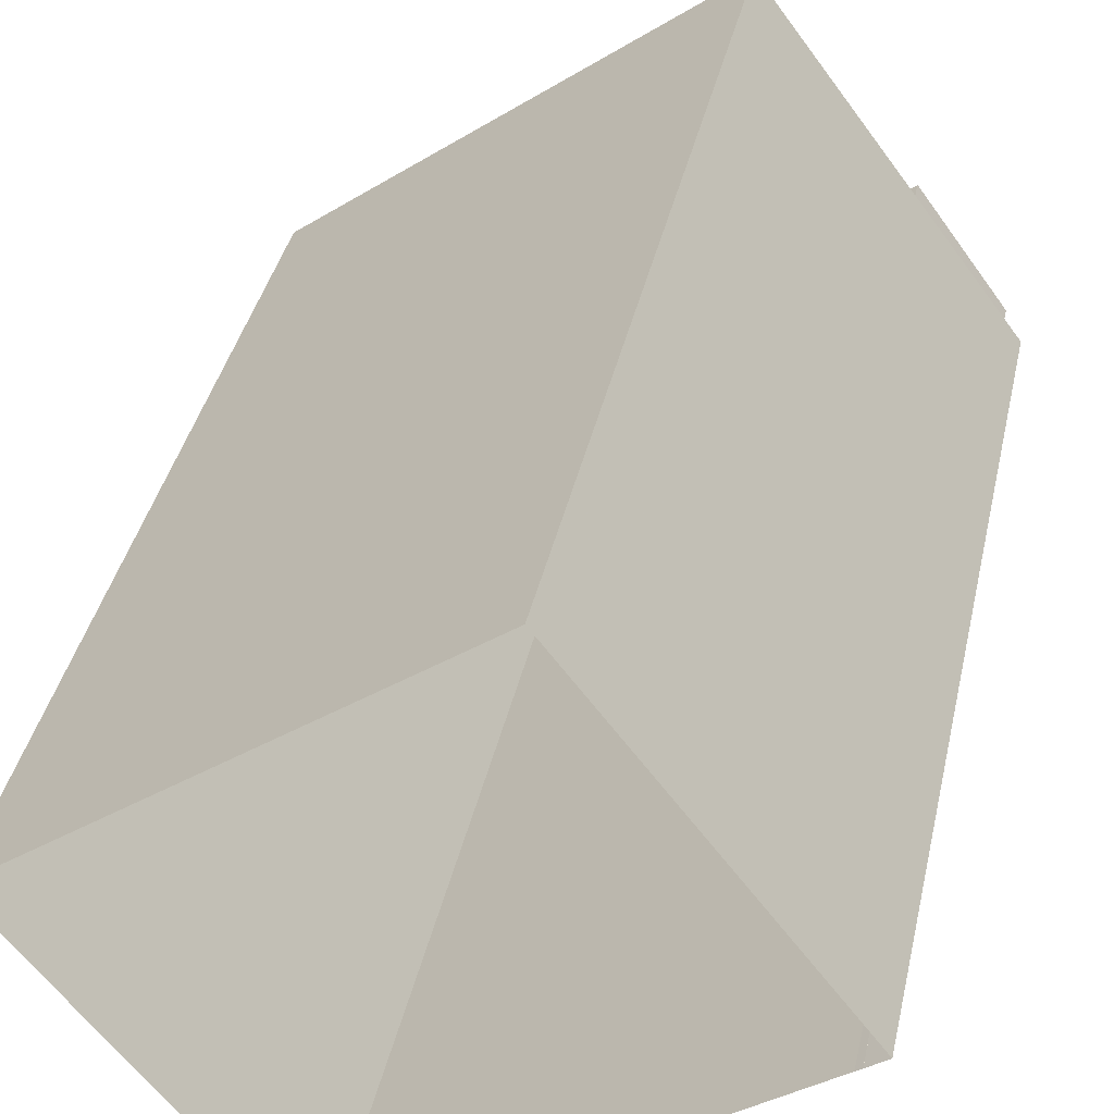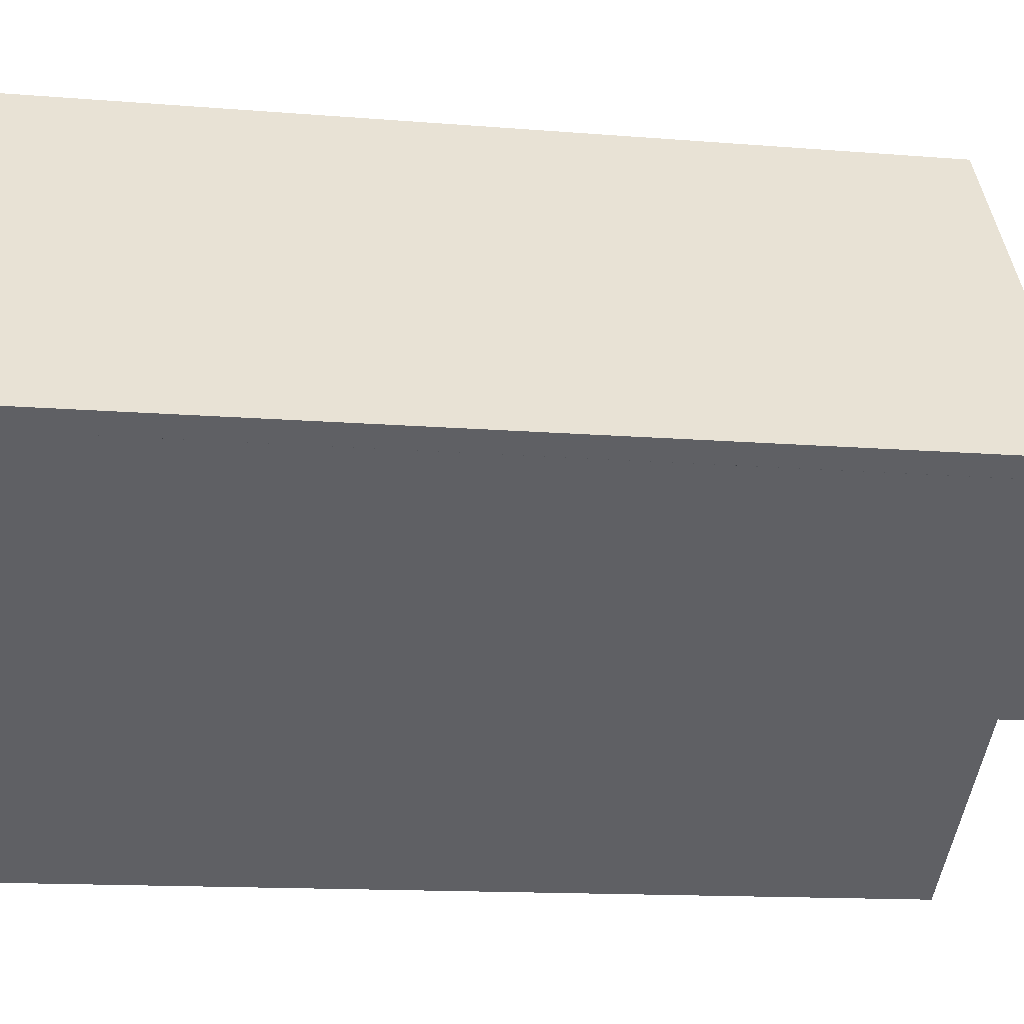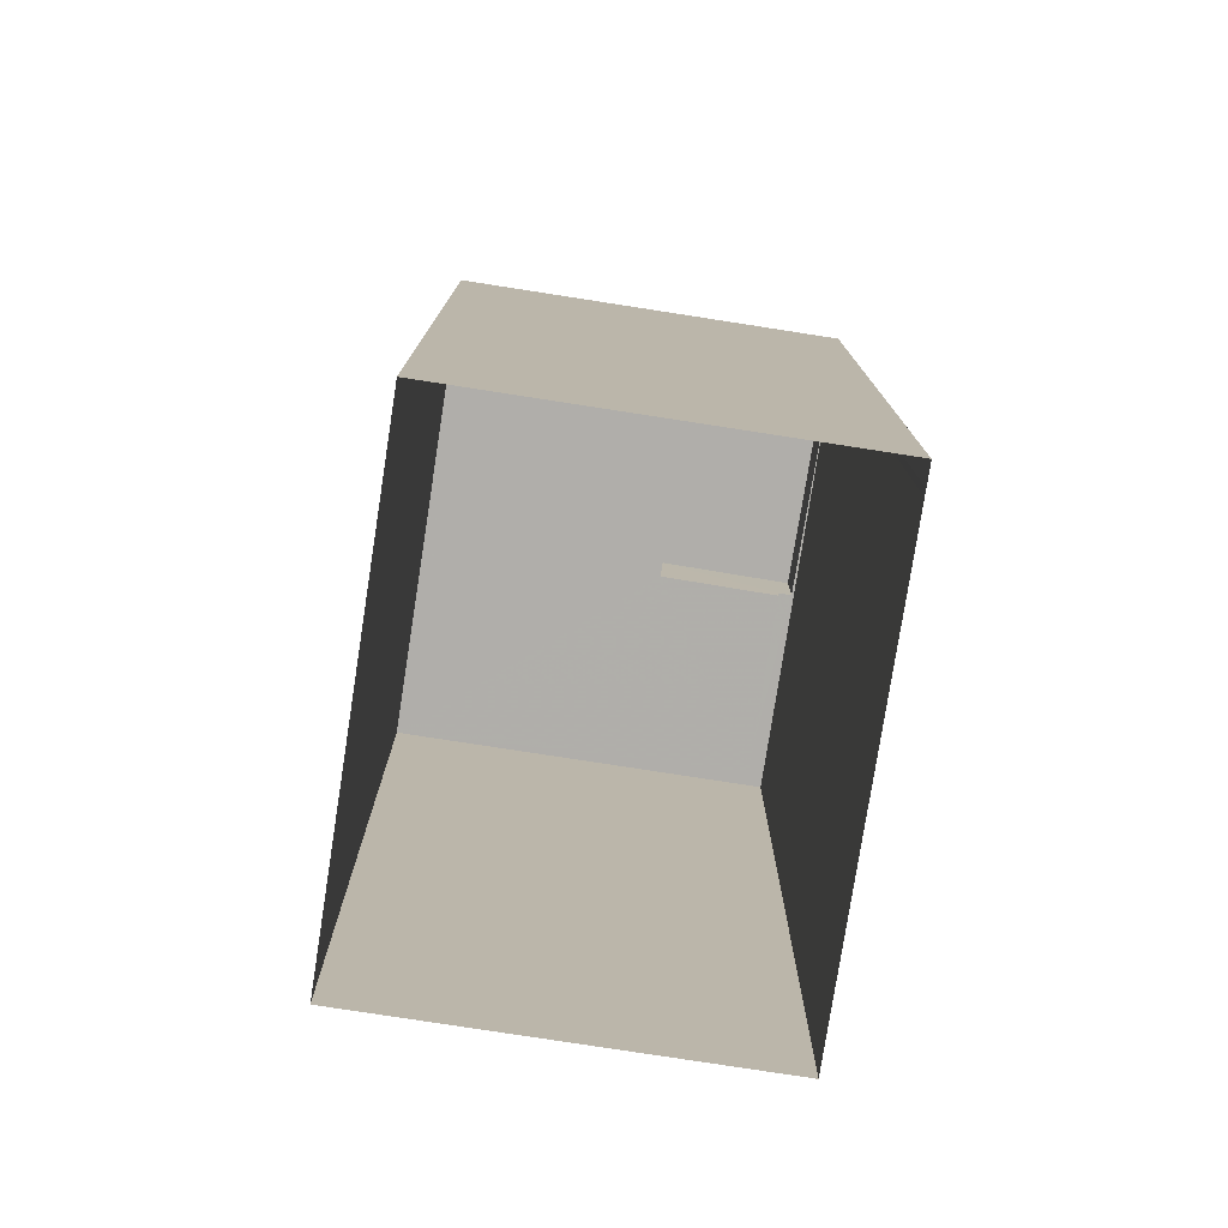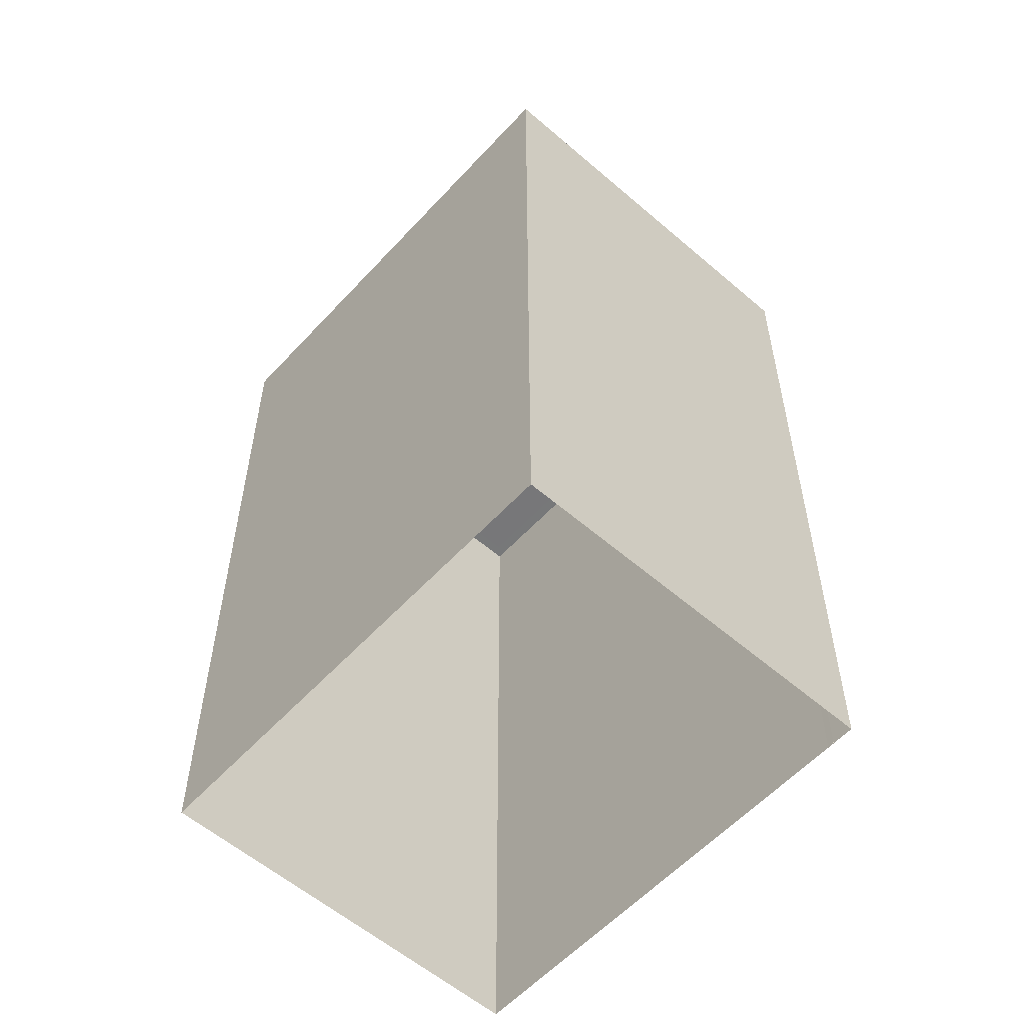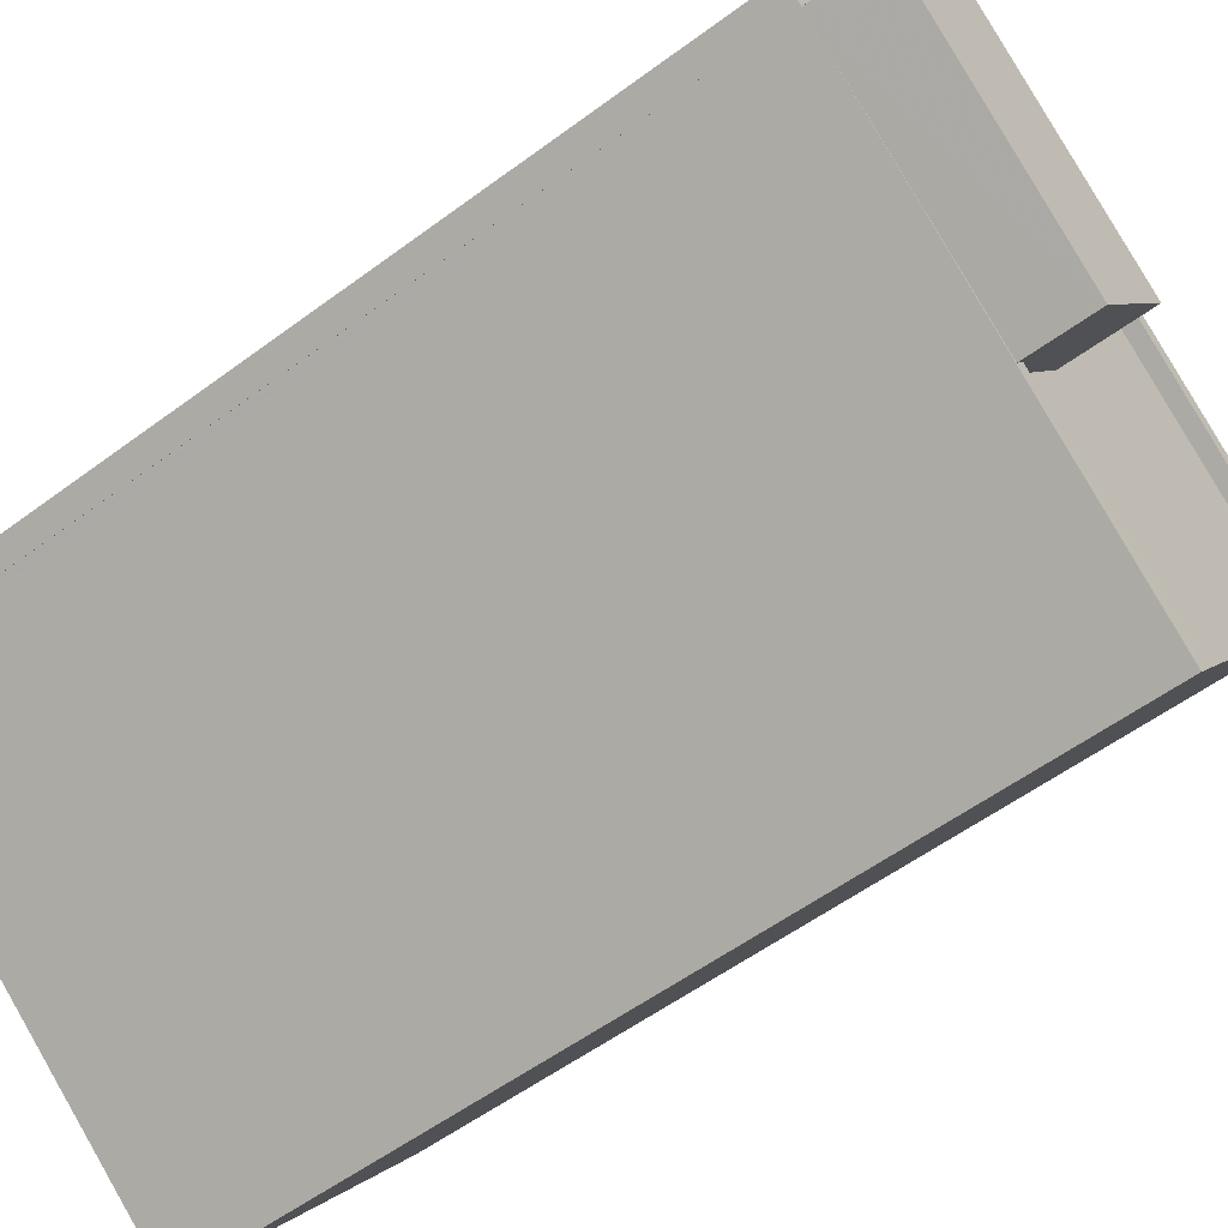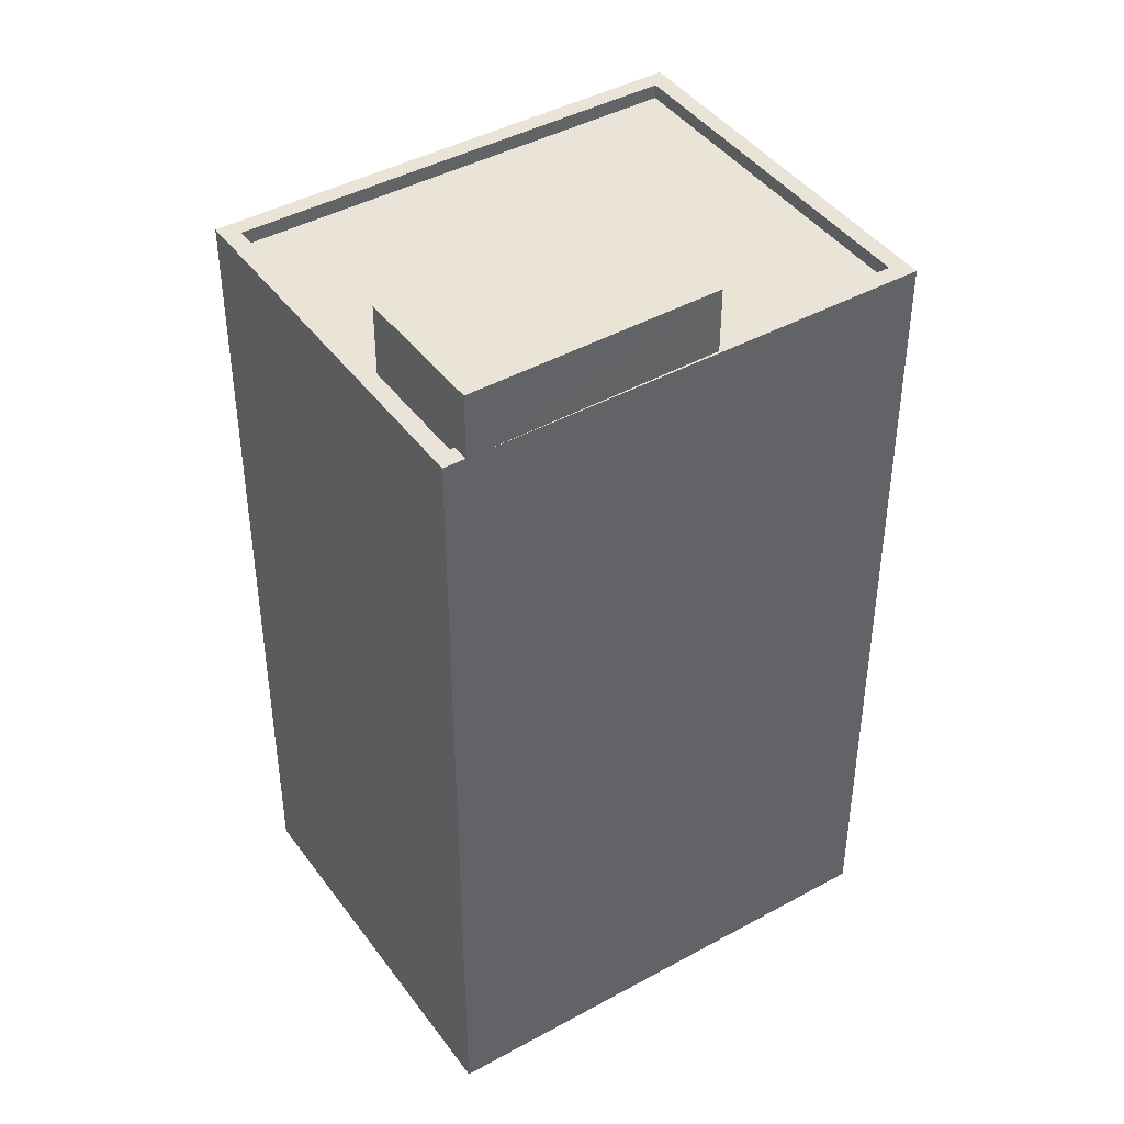
<metadata>
{"format":"obj","ext":"obj","renderer":"f3d","projection":"perspective","resolution":1024,"background":"white","views":[{"elev":38.3,"azim":-167.8,"up":"+Y"},{"elev":-12.5,"azim":-101.2,"up":"+Y"},{"elev":-77.9,"azim":-135.7,"up":"+Z"},{"elev":-57.2,"azim":-168.8,"up":"+Z"},{"elev":-54.6,"azim":-51.6,"up":"+Y"},{"elev":42.8,"azim":-70.1,"up":"+Z"}]}
</metadata>
<code>
v -5983 -3.636e+04 3.862
v -5987 -3.636e+04 3.861
v -5994 -3.636e+04 3.864
v -5994 -3.636e+04 3.864
v -5994 -3.636e+04 3.864
v -5994 -3.636e+04 3.864
v -5990 -3.635e+04 3.865
v -5994 -3.636e+04 19.36
v -5990 -3.636e+04 19.36
v -5989 -3.636e+04 19.36
v -5993 -3.635e+04 19.37
v -5990 -3.636e+04 17.98
v -5988 -3.636e+04 17.98
v -5989 -3.636e+04 17.98
v -5993 -3.635e+04 17.99
v -5994 -3.636e+04 17.98
v -5994 -3.636e+04 17.98
v -5990 -3.635e+04 17.99
v -5984 -3.636e+04 17.98
v -5987 -3.636e+04 18.23
v -5990 -3.636e+04 18.23
v -5994 -3.636e+04 18.23
v -5994 -3.636e+04 18.23
v -5994 -3.636e+04 18.23
v -5990 -3.635e+04 18.24
v -5983 -3.636e+04 18.23
v -5988 -3.636e+04 18.23
v -5994 -3.636e+04 18.23
v -5990 -3.635e+04 18.24
v -5994 -3.636e+04 18.23
v -5990 -3.636e+04 18.23
v -5984 -3.636e+04 18.23
f 1 2 3
f 3 4 5
f 6 7 5
f 7 1 3
f 5 7 3
f 8 9 10
f 11 8 10
f 12 13 14
f 15 16 17
f 16 15 18
f 13 19 14
f 19 18 14
f 14 18 15
f 20 21 22
f 23 24 25
f 20 26 27
f 23 28 24
f 29 26 25
f 28 30 24
f 21 27 31
f 32 26 29
f 24 29 25
f 27 26 32
f 20 27 21
f 21 9 22
f 3 22 4
f 4 22 8
f 22 9 8
f 30 11 15
f 11 30 8
f 8 28 4
f 15 17 30
f 4 28 5
f 30 28 8
f 12 14 31
f 21 31 9
f 9 31 10
f 31 14 10
f 10 15 11
f 10 14 15
f 3 2 20
f 22 3 20
f 26 1 7
f 25 26 7
f 20 2 1
f 26 20 1
f 28 23 6
f 5 28 6
f 23 25 7
f 6 23 7
f 18 24 16
f 18 29 24
f 32 18 19
f 32 29 18
f 27 19 13
f 27 32 19
f 30 16 24
f 30 17 16
f 12 27 13
f 12 31 27

</code>
